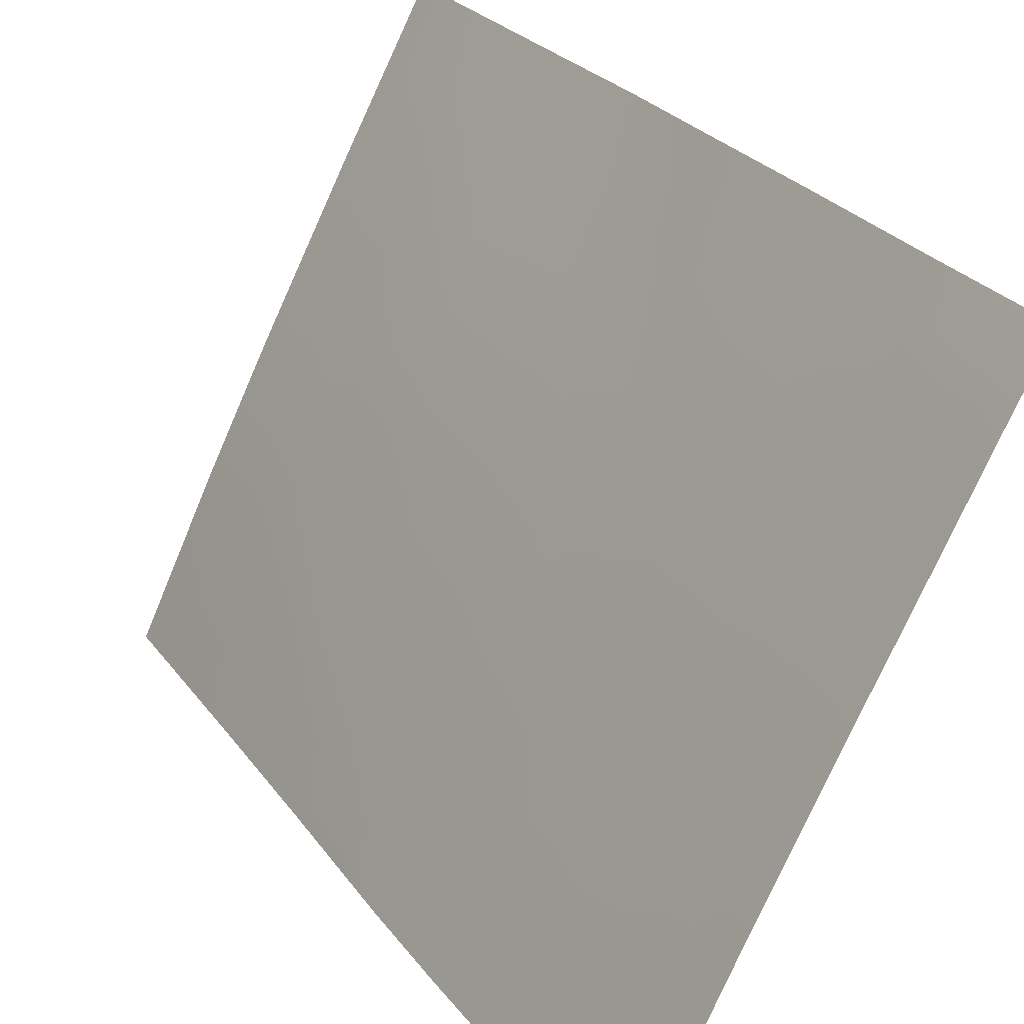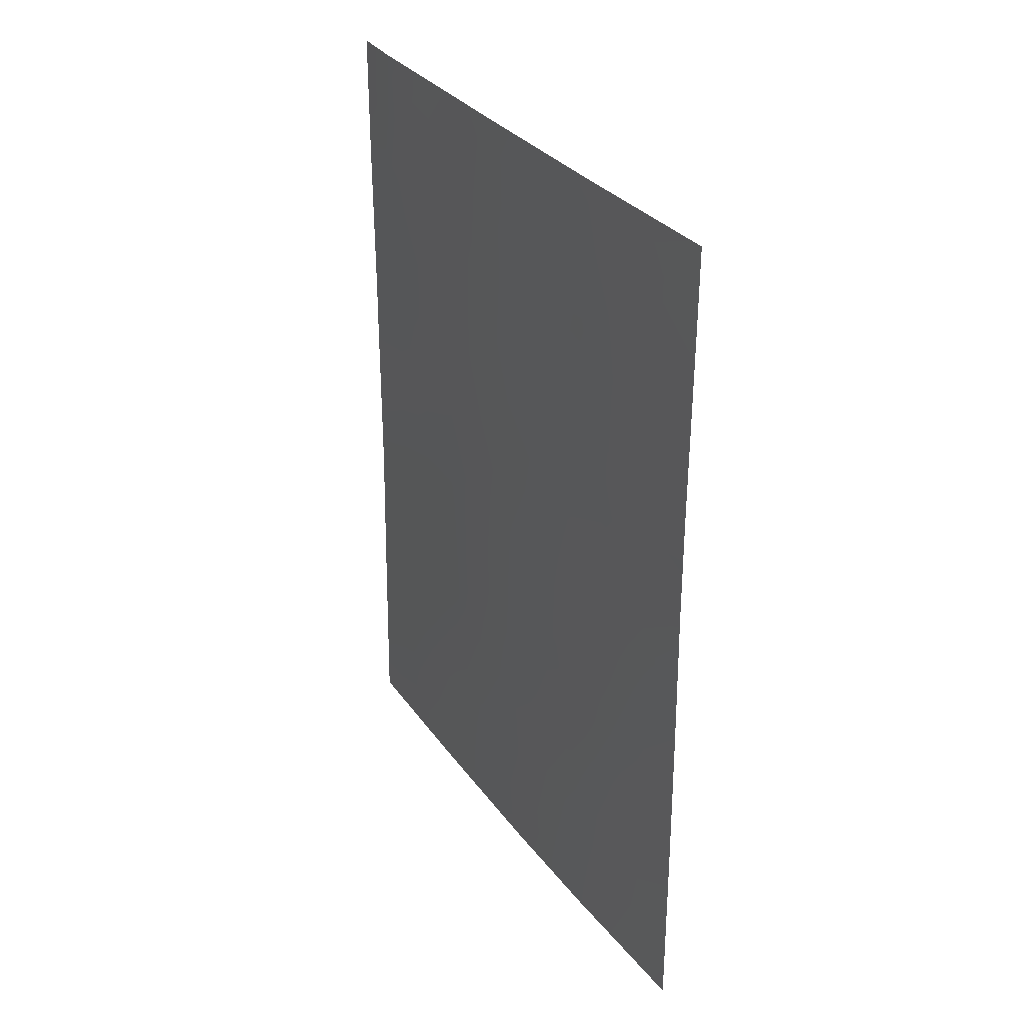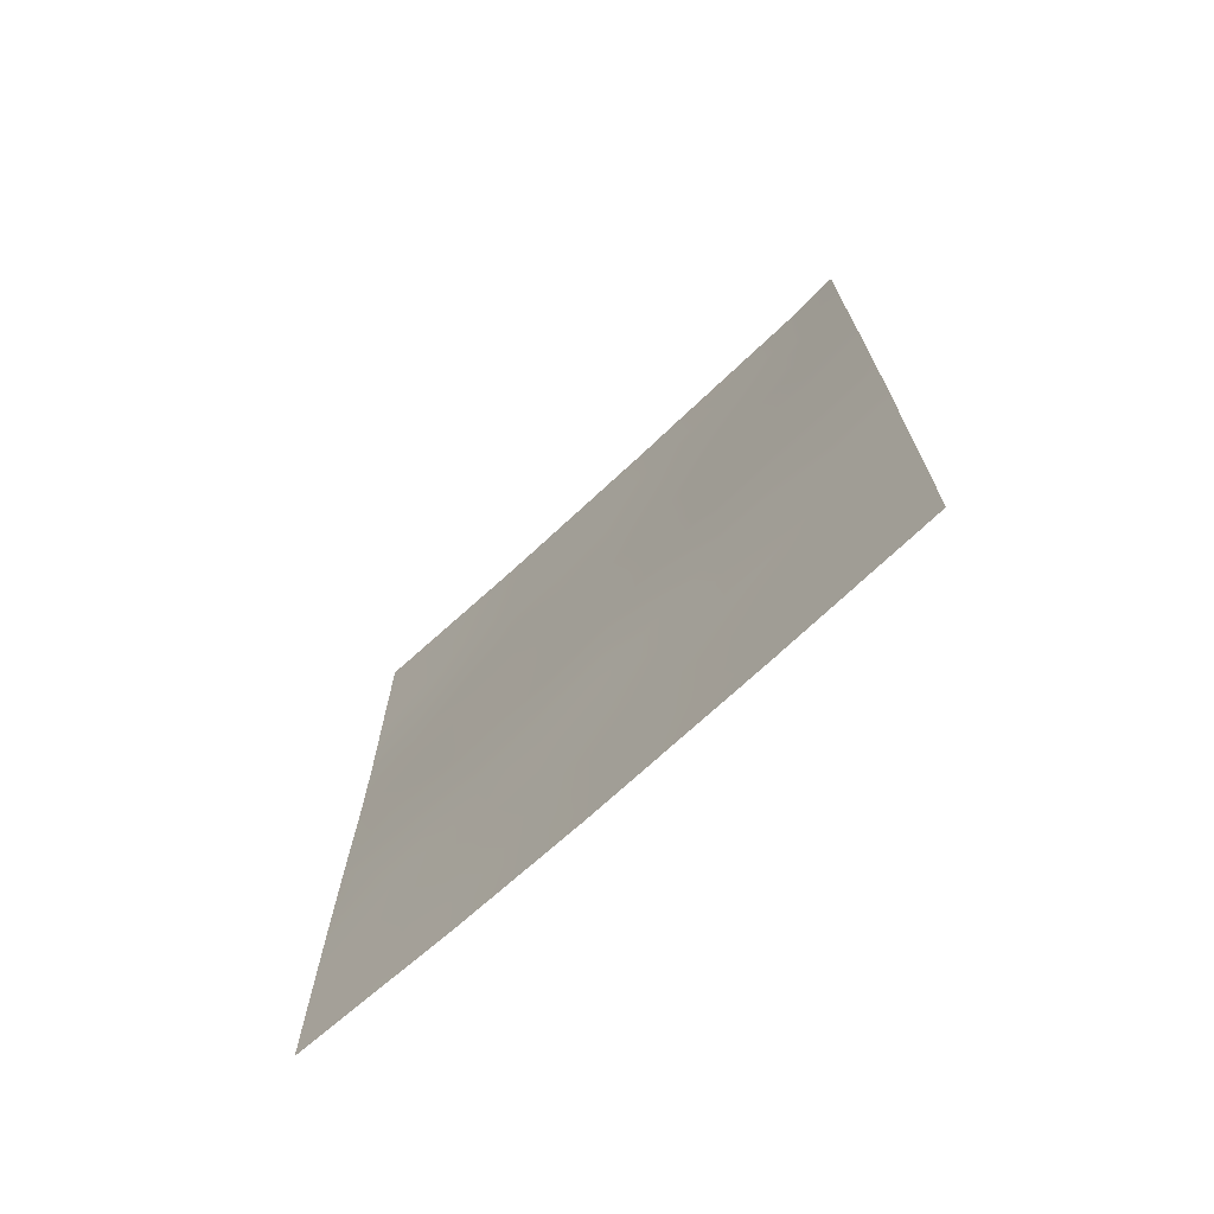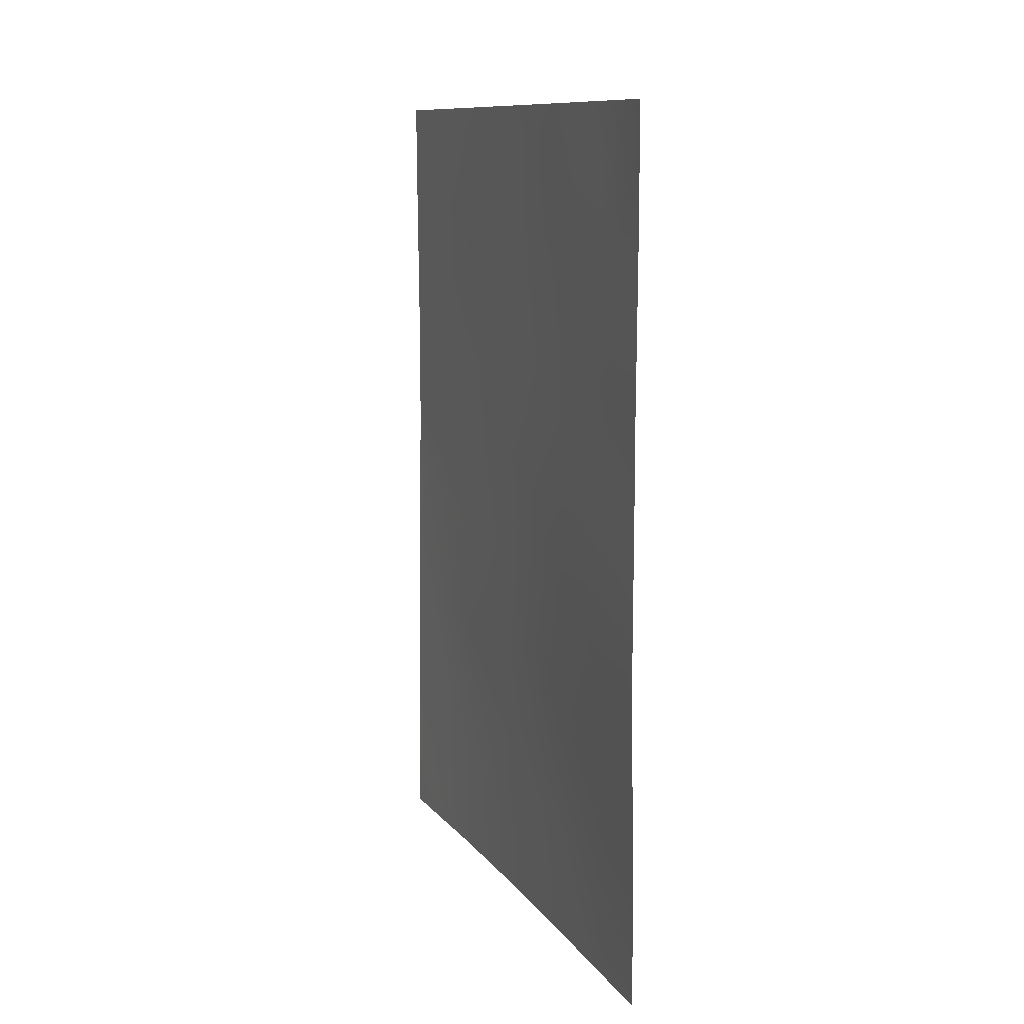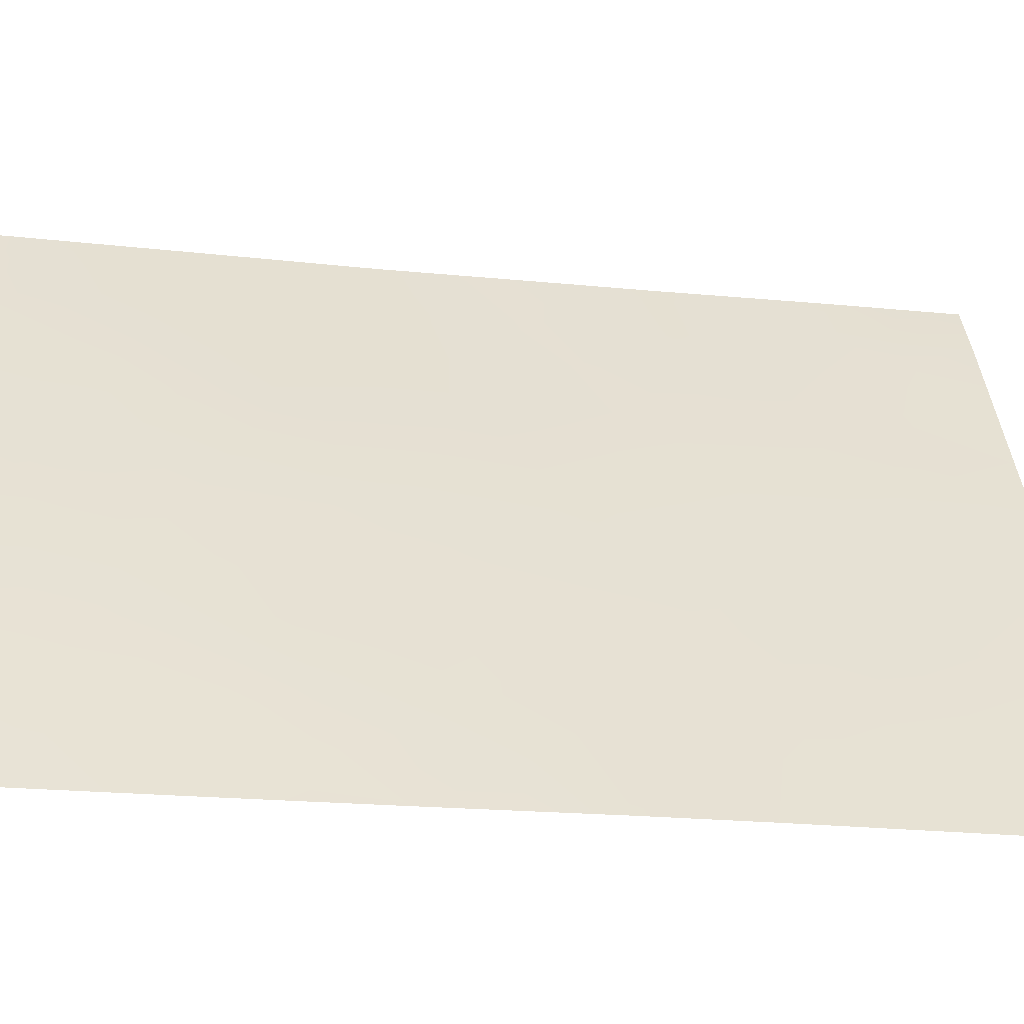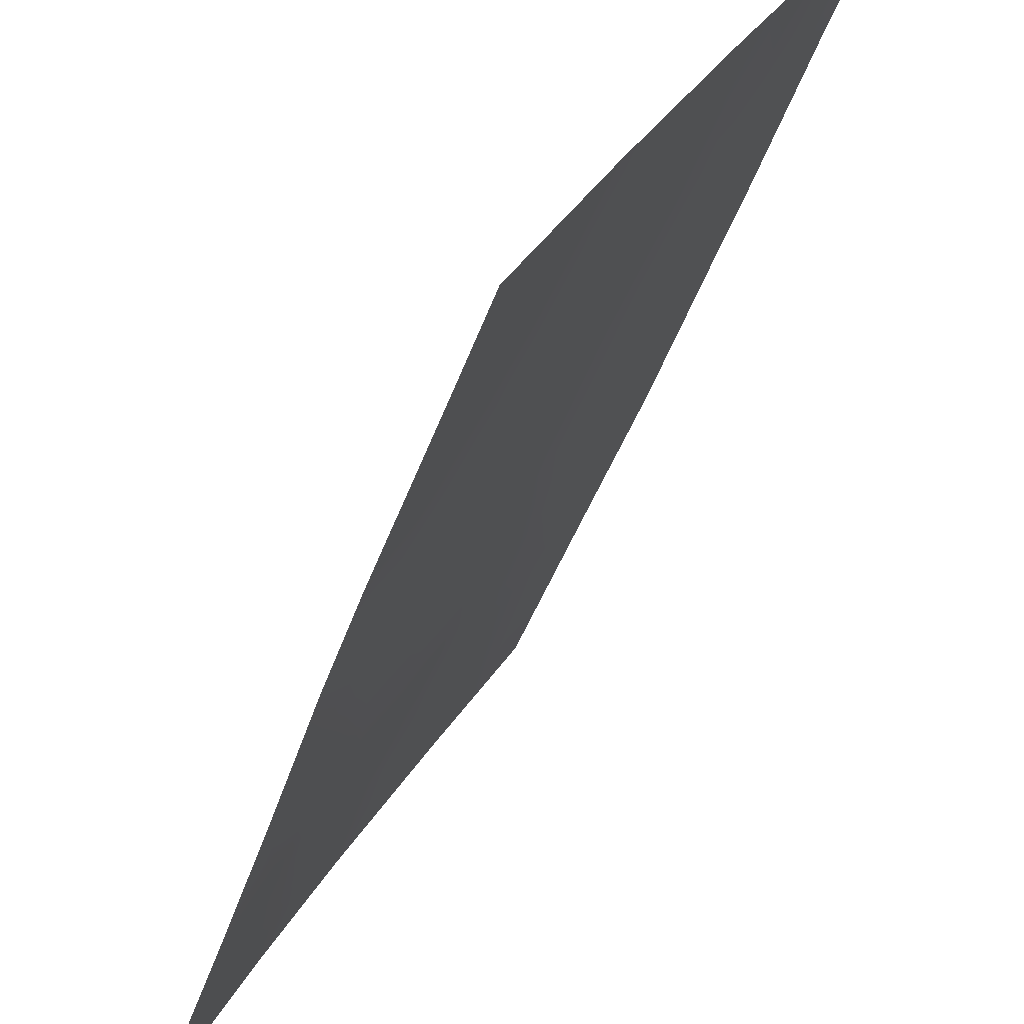
<metadata>
{"format":"obj","ext":"obj","renderer":"f3d","projection":"perspective","resolution":1024,"background":"white","views":[{"elev":27.3,"azim":-28.9,"up":"+Y"},{"elev":31.0,"azim":-57.4,"up":"+Z"},{"elev":-71.5,"azim":105.0,"up":"+Z"},{"elev":10.8,"azim":131.4,"up":"+Z"},{"elev":-23.1,"azim":-99.6,"up":"+Y"},{"elev":-46.3,"azim":-18.6,"up":"+Y"}]}
</metadata>
<code>
v -67.92 99.34 -38
v -69 97.33 -38
v -69.26 96.88 -40.39
v -69.39 96.63 -38
v -70.41 94.7 -38
v -67.53 100 -38
v -67.53 100 -39.7
v -71.81 92 -39.4
v -67.55 100 -47.23
v -67.6 100 -49.86
v -67.51 100 -41.98
v -69.24 96.89 -42.79
v -71.77 92 -47.27
v -70.93 93.71 -46.98
v -71.04 93.53 -40.59
v -68.5 98.34 -48.14
v -67.51 100 -45.25
v -67.51 100 -42.99
v -68.72 97.94 -50
v -71.84 92 -41.75
v -70.27 94.95 -45.63
v -67.6 100 -50
v -67.65 99.9 -50
v -70.75 94.06 -50
v -71.79 92 -45.3
v -71.33 92.93 -45.16
v -71.84 92 -43.18
v -70.68 94.18 -38
v -69.35 96.75 -46.94
v -71.8 92 -38
v -71.75 92 -49.24
v -71.57 92.36 -50
v -71.75 92 -50
v -69.9 95.71 -50
v -68.27 98.67 -40.02
v -70.22 95.07 -39.59
v -68.41 98.41 -46.05
v -70.93 93.73 -42.73
v -70.14 95.21 -41.63
v -70.81 93.95 -43.76
v -70.24 95.05 -48.07
v -68.37 98.44 -43.97
v -69.28 96.81 -44.83
v -69.35 96.75 -48.16
v -68.36 98.49 -42.01
v -70.12 95.25 -43.55
v -68.46 98.33 -38
v -68.62 98.03 -39.06
v -68.15 98.91 -38.98
v -69.9 95.66 -38
v -70.28 94.94 -38.64
v -69.83 95.81 -38.91
v -67.75 99.62 -38.9
v -67.53 100 -38.85
v -68.12 99.04 -48.88
v -67.88 99.49 -49.49
v -67.99 99.14 -41.75
v -67.91 99.3 -40.94
v -68.34 98.54 -41.05
v -70.87 93.82 -49.26
v -70.5 94.55 -49.11
v -70.72 94.1 -48.39
v -68.89 97.6 -48.44
v -69.08 97.25 -49.19
v -71.83 92 -40.57
v -71.44 92.77 -41.15
v -71.45 92.73 -39.99
v -70.8 93.93 -45.45
v -71.08 93.41 -46.22
v -70.64 94.26 -46.41
v -68.91 97.57 -47.52
v -70.33 94.88 -50
v -70.06 95.41 -49.1
v -70.63 94.3 -40.11
v -70.6 94.37 -41.12
v -70.18 95.15 -40.61
v -71.02 93.52 -47.8
v -71.29 92.97 -47.1
v -71 93.58 -38.69
v -70.13 95.24 -42.61
v -69.69 96.06 -43.19
v -69.69 96.06 -42.19
v -69.8 95.9 -48.36
v -69.79 95.91 -47.43
v -70.16 95.17 -44.52
v -70.46 94.61 -43.87
v -70.58 94.36 -44.65
v -67.94 99.24 -42.54
v -68.19 98.92 -50
v -71.8 92 -38.7
v -71.24 93.09 -38
v -71.76 92 -48.25
v -71.45 92.61 -49.08
v -71.16 93.21 -50
v -69.31 96.82 -50
v -69.59 96.3 -49.16
v -71.78 92 -46.29
v -71.5 92.55 -46.24
v -67.53 100 -46.24
v -67.95 99.21 -45.63
v -67.98 99.21 -46.66
v -68.45 98.39 -47.08
v -68.02 99.18 -47.74
v -68.79 97.71 -42.37
v -68.8 97.68 -43.39
v -68.36 98.47 -42.97
v -67.94 99.21 -44.58
v -68.39 98.43 -45.01
v -69.32 96.77 -45.87
v -69.75 95.92 -45.23
v -69.79 95.89 -46.31
v -71.82 92 -44.24
v -71.55 92.52 -44.2
v -69.08 97.19 -39.16
v -68.74 97.83 -40.18
v -69.76 95.93 -39.99
v -69.45 96.52 -39.29
v -67.52 100 -40.84
v -67.86 99.41 -39.9
v -70.64 94.27 -39.14
v -69.71 96.03 -41.1
v -68.88 97.59 -46.48
v -71.44 92.76 -42.35
v -71 93.6 -41.64
v -68.85 97.61 -45.44
v -71.05 93.48 -44.5
v -71.27 93.07 -43.49
v -71.84 92 -42.46
v -70.55 94.44 -42.1
v -70.51 94.51 -43.05
v -69.25 96.89 -41.69
v -67.51 100 -44.12
v -67.94 99.23 -43.52
v -68.82 97.64 -44.41
v -69.26 96.86 -43.81
v -69.71 96.01 -44.19
v -70.62 94.31 -47.41
v -67.57 100 -48.55
v -68.79 97.73 -41.28
v -70.22 95.07 -46.86
v -71.41 92.72 -48.08
v -71.06 93.48 -39.53
v -71.12 93.31 -48.81
v -68.59 98.18 -49.16
v -71.49 92.62 -38.63
f 47 48 49
f 50 51 52
f 7 54 53
f 57 58 59
f 60 61 62
f 19 144 64
f 65 66 67
f 68 69 70
f 71 44 63
f 22 10 23
f 72 73 61
f 74 75 76
f 141 77 78
f 80 81 82
f 83 44 84
f 85 86 87
f 45 88 57
f 56 55 89
f 143 141 93
f 31 33 32
f 95 64 96
f 97 13 98
f 99 100 101
f 101 102 103
f 104 105 106
f 107 108 100
f 109 110 111
f 27 112 113
f 48 114 115
f 52 116 117
f 58 118 119
f 49 119 53
f 74 120 142
f 116 76 121
f 102 122 71
f 123 124 66
f 51 28 120
f 125 109 122
f 126 127 113
f 38 123 127
f 129 130 80
f 3 114 117
f 82 131 121
f 75 124 129
f 107 132 133
f 126 68 87
f 106 133 88
f 134 105 135
f 136 135 81
f 110 136 85
f 134 125 108
f 62 137 77
f 69 98 78
f 55 138 103
f 104 139 131
f 59 115 139
f 70 137 140
f 73 96 83
f 140 84 111
f 130 38 40
f 1 47 49
f 47 2 48
f 49 48 35
f 4 50 52
f 50 5 51
f 52 51 36
f 6 53 54
f 53 6 1
f 55 16 144
f 45 57 59
f 57 11 58
f 59 58 35
f 143 60 62
f 60 24 61
f 62 61 41
f 64 63 44
f 8 65 67
f 65 20 66
f 67 66 15
f 21 68 70
f 68 26 69
f 70 69 14
f 16 71 63
f 71 29 44
f 24 72 61
f 72 34 73
f 61 73 41
f 36 74 76
f 74 15 75
f 76 75 39
f 13 141 78
f 141 143 77
f 78 77 14
f 79 145 142
f 142 67 15
f 28 79 120
f 39 80 82
f 80 46 81
f 82 81 12
f 41 83 84
f 84 44 29
f 21 85 87
f 85 46 86
f 87 86 40
f 18 11 88
f 57 88 11
f 23 56 89
f 56 23 10
f 90 8 145
f 79 91 145
f 91 79 28
f 141 13 92
f 93 92 31
f 32 93 31
f 24 60 94
f 94 143 93
f 94 93 32
f 34 95 96
f 95 19 64
f 96 64 44
f 25 98 26
f 98 25 97
f 9 99 101
f 99 17 100
f 101 100 37
f 9 101 103
f 101 37 102
f 103 102 16
f 45 104 106
f 104 12 105
f 106 105 42
f 17 107 100
f 107 42 108
f 100 108 37
f 29 109 111
f 109 43 110
f 111 110 21
f 112 25 113
f 35 48 115
f 48 2 114
f 115 114 3
f 4 52 117
f 52 36 116
f 117 116 3
f 35 58 119
f 58 11 118
f 119 118 7
f 1 49 53
f 49 35 119
f 53 119 7
f 15 74 142
f 74 36 120
f 142 120 79
f 3 116 121
f 116 36 76
f 121 76 39
f 16 102 71
f 102 37 122
f 71 122 29
f 20 123 66
f 123 38 124
f 66 124 15
f 36 51 120
f 51 5 28
f 37 125 122
f 125 43 109
f 122 109 29
f 126 40 127
f 20 128 123
f 128 27 123
f 40 38 127
f 127 123 27
f 39 129 80
f 129 38 130
f 80 130 46
f 2 4 114
f 117 114 4
f 39 82 121
f 82 12 131
f 121 131 3
f 39 75 129
f 75 15 124
f 129 124 38
f 42 107 133
f 107 17 132
f 133 132 18
f 40 126 87
f 126 26 68
f 87 68 21
f 45 106 88
f 106 42 133
f 88 133 18
f 43 134 135
f 134 42 105
f 135 105 12
f 46 136 81
f 136 43 135
f 81 135 12
f 21 110 85
f 110 43 136
f 85 136 46
f 42 134 108
f 134 43 125
f 108 125 37
f 143 62 77
f 62 41 137
f 77 137 14
f 14 69 78
f 69 26 98
f 78 98 13
f 16 55 103
f 55 56 138
f 103 138 9
f 12 104 131
f 104 45 139
f 131 139 3
f 45 59 139
f 59 35 115
f 139 115 3
f 21 70 140
f 70 14 137
f 140 137 41
f 41 73 83
f 73 34 96
f 83 96 44
f 21 140 111
f 140 41 84
f 111 84 29
f 46 130 86
f 86 130 40
f 141 92 93
f 60 143 94
f 56 10 138
f 144 19 89
f 144 89 55
f 144 63 64
f 144 16 63
f 113 127 27
f 145 67 142
f 145 8 67
f 26 113 25
f 26 126 113
f 30 90 145
f 30 145 91

</code>
